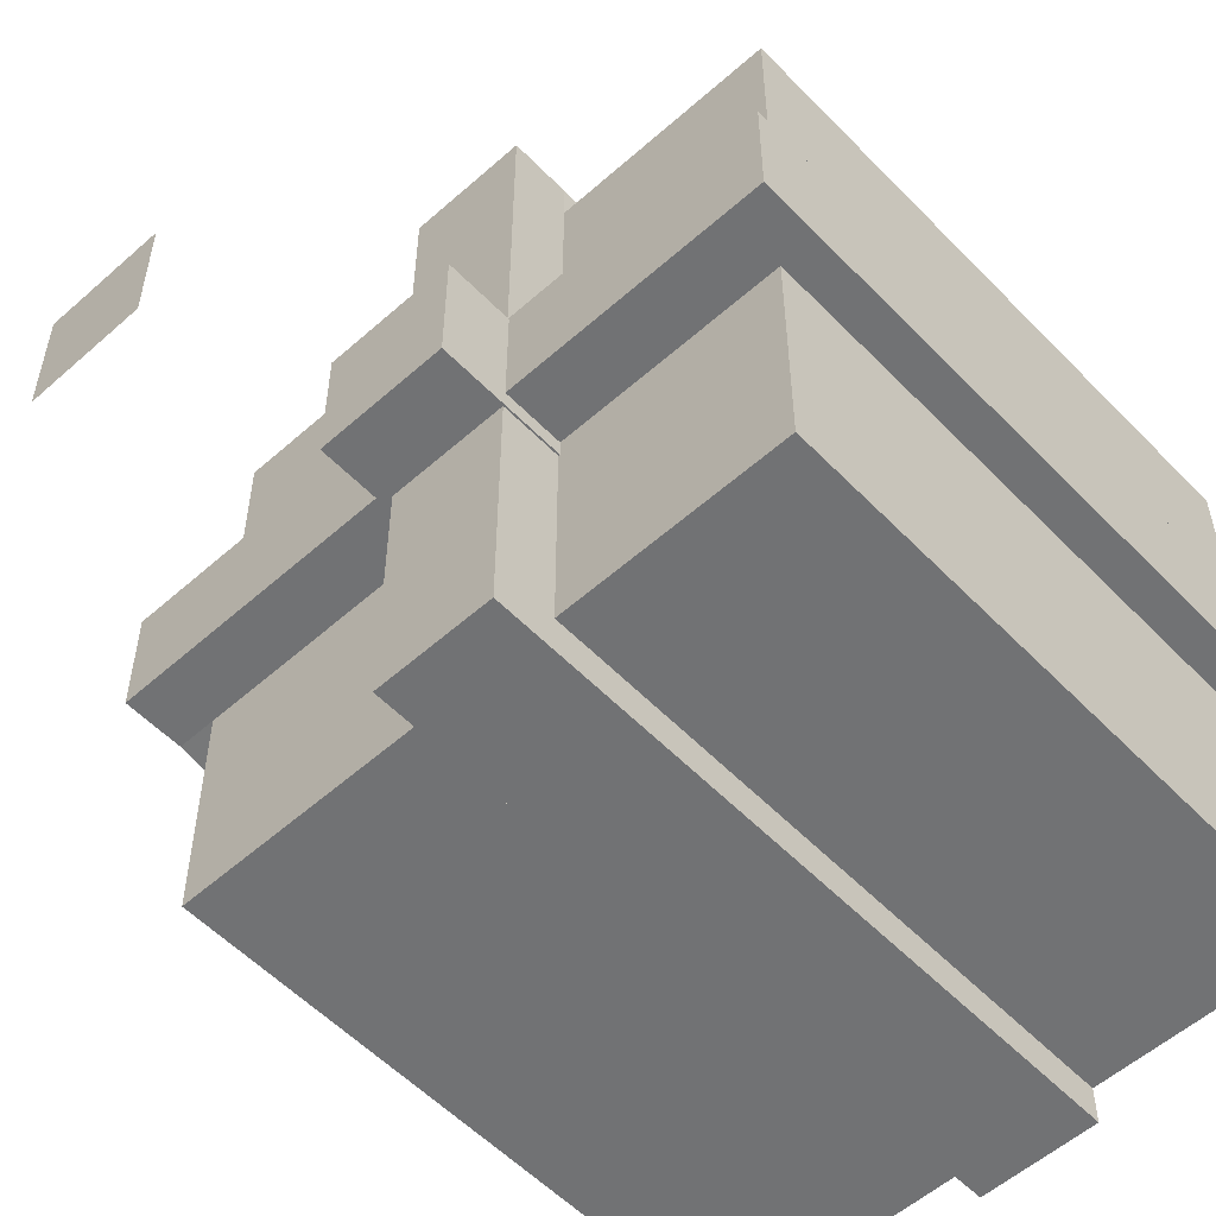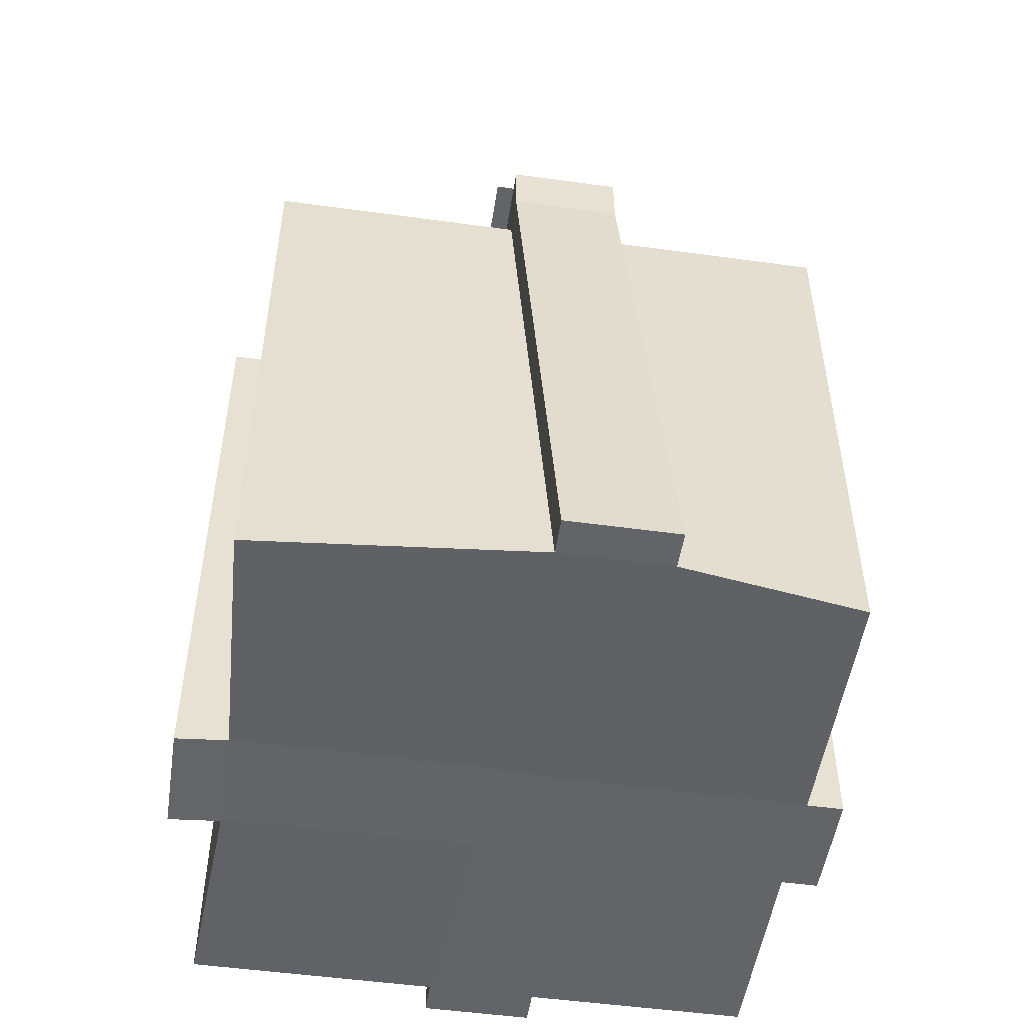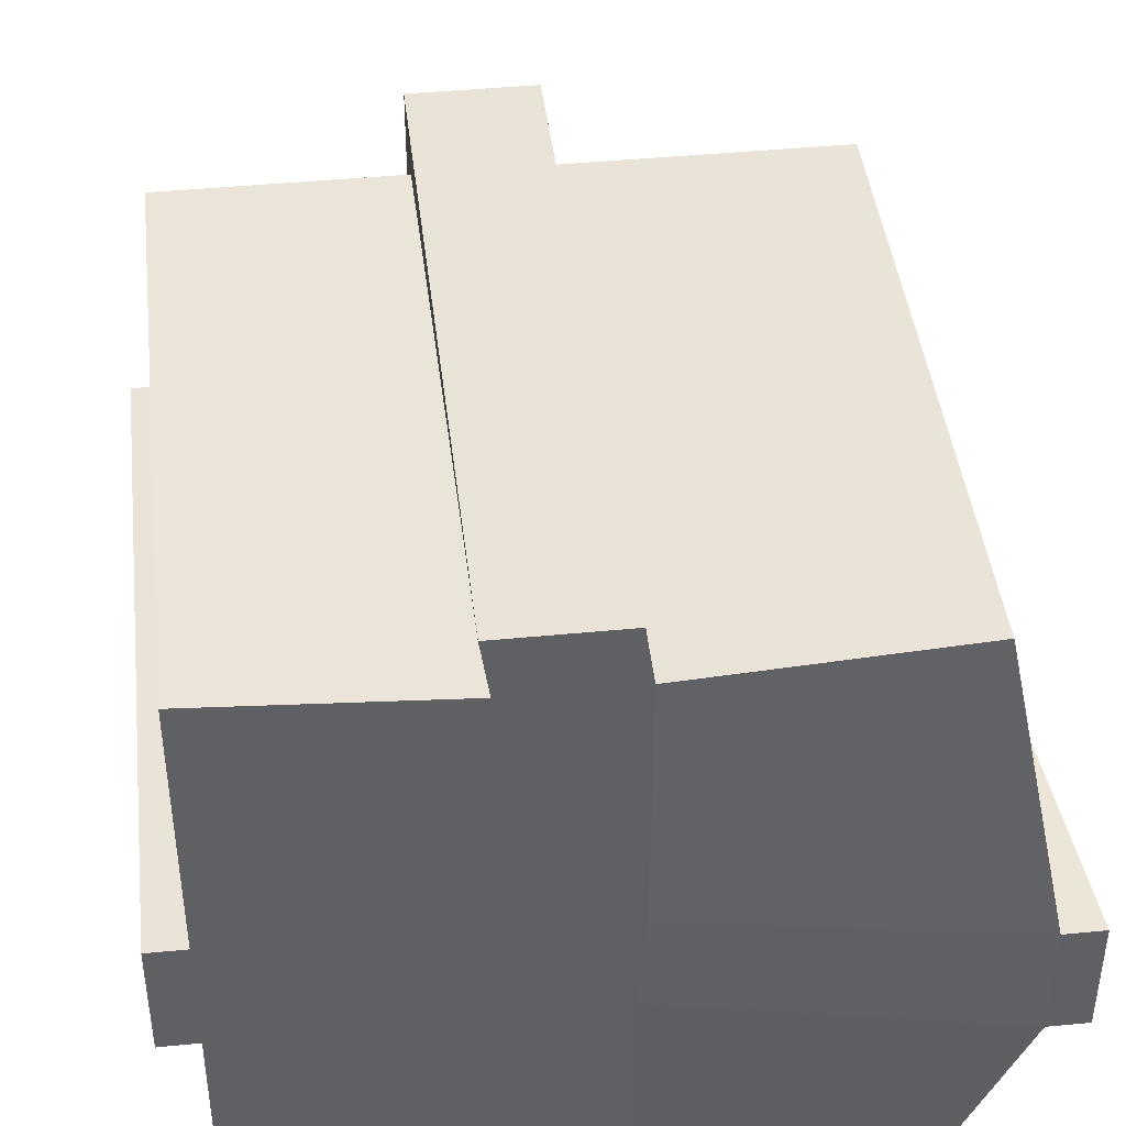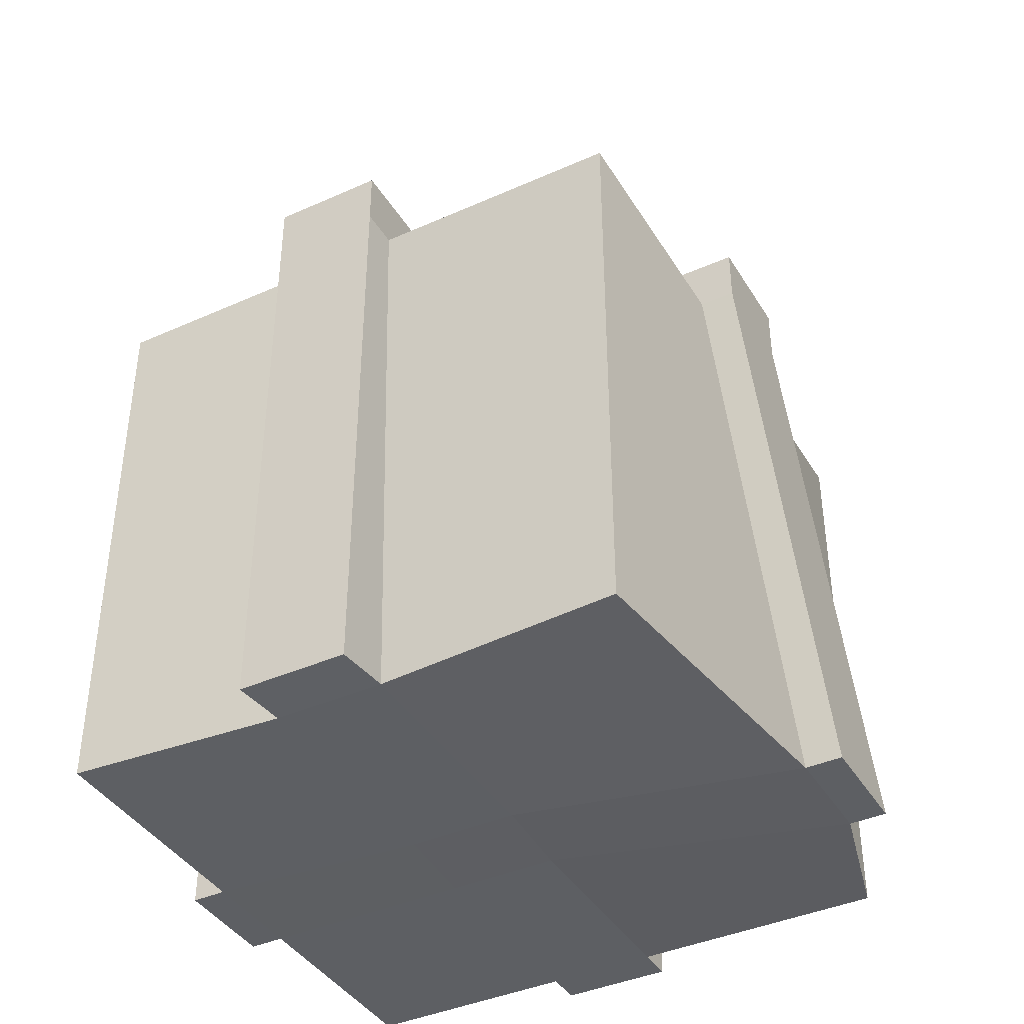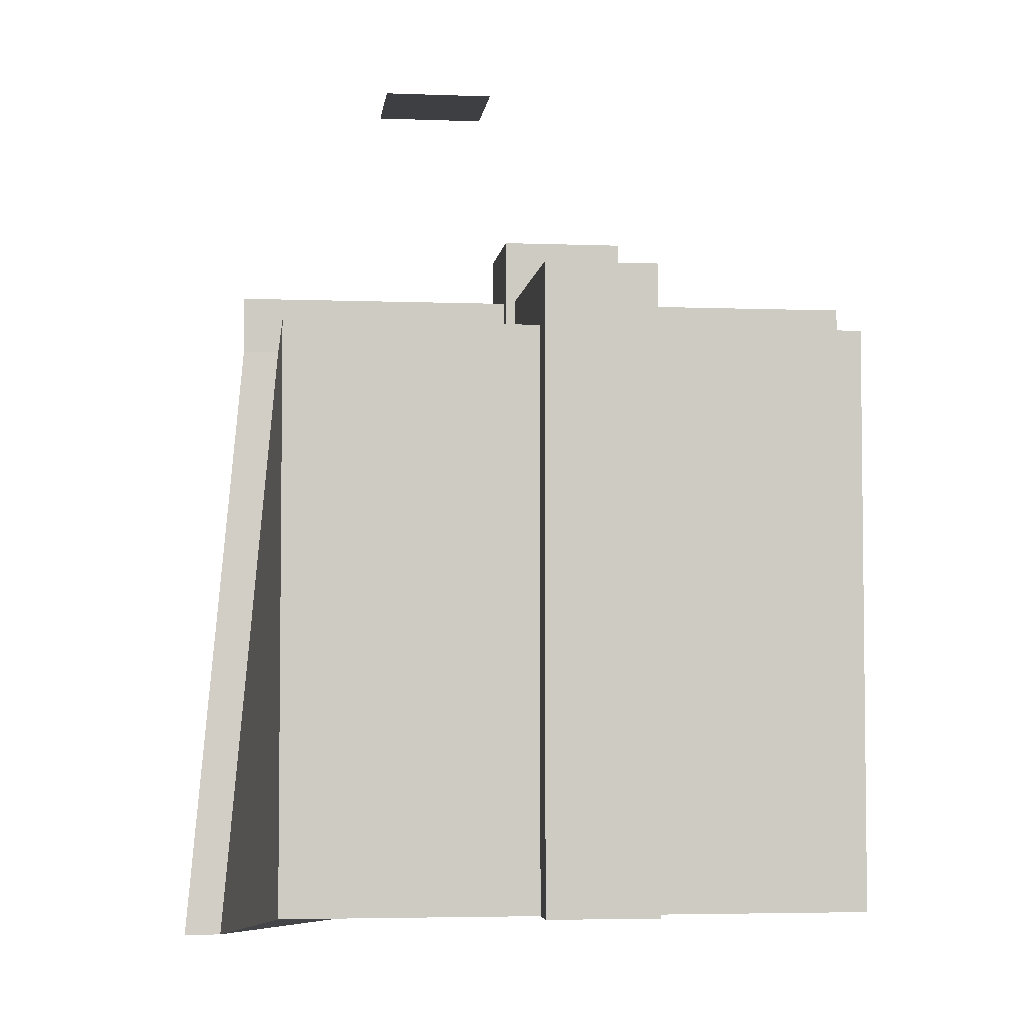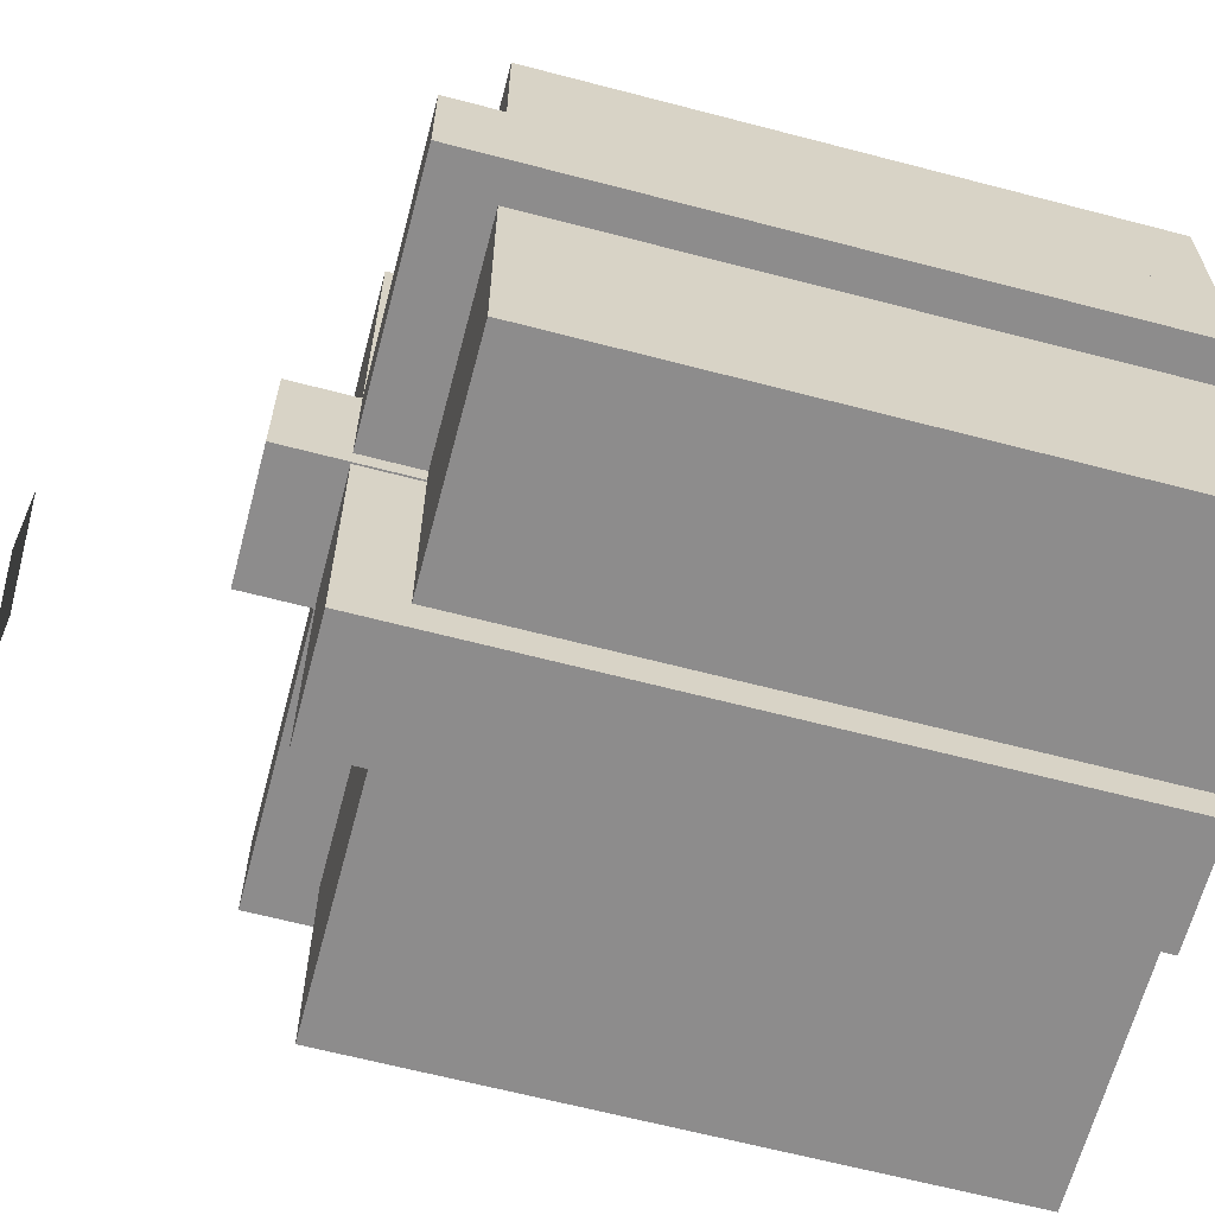
<metadata>
{"format":"obj","ext":"obj","renderer":"f3d","projection":"perspective","resolution":1024,"background":"white","views":[{"elev":-55.5,"azim":-137.0,"up":"+Z"},{"elev":-51.3,"azim":81.5,"up":"+Y"},{"elev":43.2,"azim":-6.6,"up":"+Z"},{"elev":-40.4,"azim":28.7,"up":"+Y"},{"elev":-4.2,"azim":173.1,"up":"+Y"},{"elev":-64.3,"azim":-104.8,"up":"+Z"}]}
</metadata>
<code>
o Cube.001_Cube
v -0.1203 2.785 0.3191
v -0.1203 2.36 0.3191
v -0.1203 2.785 0.7443
v -0.1203 2.36 0.7443
v -0.5455 2.785 0.3191
v -0.5455 2.36 0.3191
v -0.5455 2.785 0.7443
v -0.5455 2.36 0.7443
f 1 3 4 2
f 3 7 8 4
f 7 5 6 8
f 5 1 2 6
f 3 1 5 7
f 8 6 2 4
o Cube_REGALO
v 0.7215 0.3676 -0.3906
v 0.7215 0.3676 1.609
v -1.278 0.3676 1.609
v -1.278 0.3676 -0.3906
v 0.7215 2.368 -0.3906
v 0.7215 2.368 1.609
v -1.278 2.368 1.609
v -1.278 2.368 -0.3906
v 0.9142 0.2488 0.6475
v -1.278 0.3676 0.7516
v 0.7215 2.368 0.7516
v -1.278 2.368 0.7516
v -1.278 0.3676 0.3763
v -1.278 2.368 0.3763
v 0.9142 0.2488 0.2722
v 0.7215 2.368 0.3763
v -0.5402 0.3676 -0.3906
v -0.5145 0.3596 1.564
v -0.5402 2.368 -0.3906
v -0.5402 2.368 1.609
v -0.5402 2.368 0.7516
v -0.5145 0.3596 0.7061
v -0.5402 0.3676 0.3763
v -0.5402 2.368 0.3763
v -0.1541 2.368 0.7516
v -0.1541 2.368 0.3763
v -0.1541 0.3676 -0.3906
v -0.1285 0.3596 1.564
v -0.1541 2.368 -0.3906
v -0.1541 2.368 1.609
v -0.1285 0.3596 0.7061
v -0.1541 0.3676 0.3763
v 0.7215 2.565 0.3763
v 0.7215 2.565 0.7516
v -0.1541 2.565 0.7516
v -1.278 2.565 0.7516
v -1.278 2.565 0.3763
v -0.1541 2.565 0.3763
v -0.1541 2.565 -0.3906
v -0.5402 2.565 -0.3906
v -0.1541 2.565 1.609
v -0.5402 2.565 1.609
v -0.5402 2.565 0.7516
v -0.5402 2.565 0.3763
v -0.1541 0.3676 1.744
v -0.5402 0.3676 1.744
v -0.1541 2.368 1.744
v -0.5402 2.368 1.744
v -0.5402 2.565 1.744
v -0.1541 2.565 1.744
v 1.04 0.2488 0.2722
v 1.04 0.2488 0.6475
v 0.8476 2.368 0.3763
v 0.8476 2.368 0.7516
v 0.8476 2.565 0.3763
v 0.8476 2.565 0.7516
v -0.1541 0.3676 -0.5162
v -0.5402 0.3676 -0.5162
v -0.1541 2.368 -0.5162
v -0.5402 2.368 -0.5162
v -0.1541 2.565 -0.5162
v -0.5402 2.565 -0.5162
v -1.399 2.368 0.7516
v -1.399 0.3676 0.7516
v -1.399 0.3676 0.3763
v -1.399 2.368 0.3763
v -1.399 2.565 0.7516
v -1.399 2.565 0.3763
v 0.7215 2.368 0.7516
v -0.1541 2.368 0.7516
v -0.1541 2.368 1.609
v 0.7215 2.368 1.609
v 1.04 0.2488 0.2722
v 1.04 0.2488 0.6475
v 0.8476 2.368 0.3763
v 0.8476 2.368 0.7516
f 46 52 51 43
f 23 24 83 81
f 32 22 45 52
f 31 30 18 21
f 22 21 73 74
f 18 20 71 72
f 40 39 30 31
f 19 17 82 84
f 37 35 65 67
f 49 50 57 58
f 39 36 26 30
f 35 25 66 65
f 23 17 39 40
f 52 45 44 51
f 47 48 52 46
f 43 51 50 49
f 41 46 43 42
f 33 19 42 43
f 34 37 47 46
f 29 28 50 51
f 24 34 46 41
f 20 29 51 44
f 38 33 43 49
f 27 32 52 48
f 53 55 56 54
f 56 55 58 57
f 36 38 55 53
f 28 26 54 56
f 50 28 56 57
f 38 49 58 55
f 59 61 62 60
f 84 83 63 64
f 42 19 84 64
f 41 42 64 63
f 24 41 63 83
f 67 65 66 68
f 67 68 70 69
f 48 47 69 70
f 25 27 68 66
f 27 48 70 68
f 47 37 67 69
f 72 71 74 73
f 74 71 75 76
f 20 44 75 71
f 45 22 74 76
f 21 18 72 73
f 44 45 76 75
f 59 60 82 81
f 62 61 83 84
f 61 59 81 83
f 35 40 31 25
f 26 36 53 54
f 17 23 81 82
f 60 62 84 82
f 33 38 79 78
f 30 26 11 18
f 29 20 15 28
f 17 19 14 10
f 26 28 15 11
f 21 22 16 12
f 27 25 12 16
f 11 15 20 18
f 25 31 21 12
f 27 16 22 32
f 9 13 24 23
f 17 10 36 39
f 77 78 79 80
f 10 14 38 36
f 13 9 35 37
f 9 23 40 35
f 13 37 34 24
f 19 33 78 77
f 38 14 80 79
f 14 19 77 80
o Plane.001
v -0.06492 3.351 0.7503
v 0.1414 3.351 0.7503
v -0.06492 3.351 0.3616
v 0.1414 3.351 0.3616
v 0.3237 3.351 0.7503
v 0.1174 3.351 0.7503
v 0.3237 3.351 0.3616
v 0.1174 3.351 0.3616
v 0.3237 3.351 0.7503
v 0.1174 3.351 0.7503
v 0.3237 3.351 0.3616
v 0.1174 3.351 0.3616
v -0.06492 3.351 0.7503
v 0.1414 3.351 0.7503
v -0.06492 3.351 0.3616
v 0.1414 3.351 0.3616
f 85 86 88 87
f 89 91 92 90
f 93 95 96 94
f 97 98 100 99

</code>
